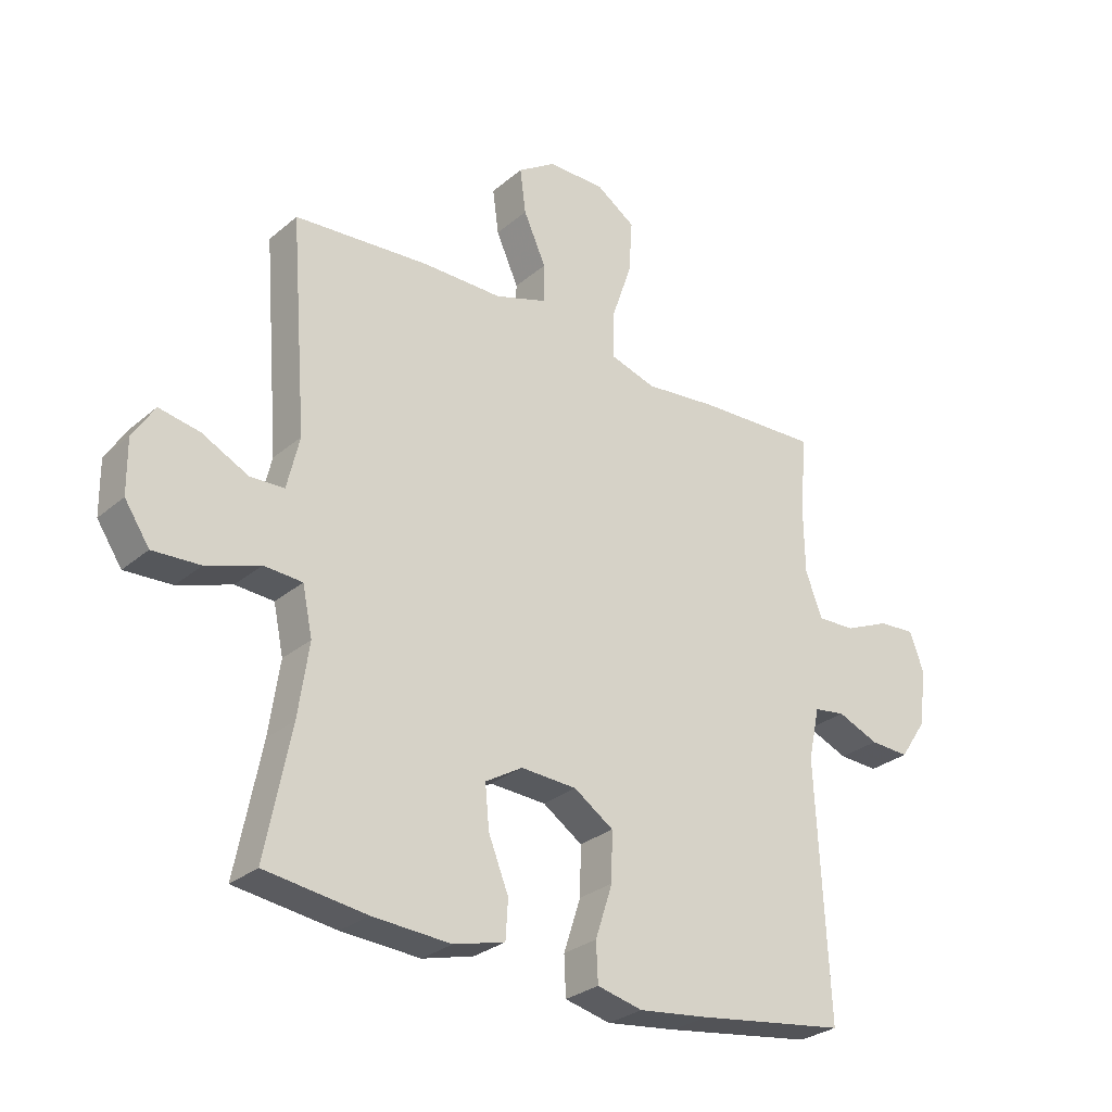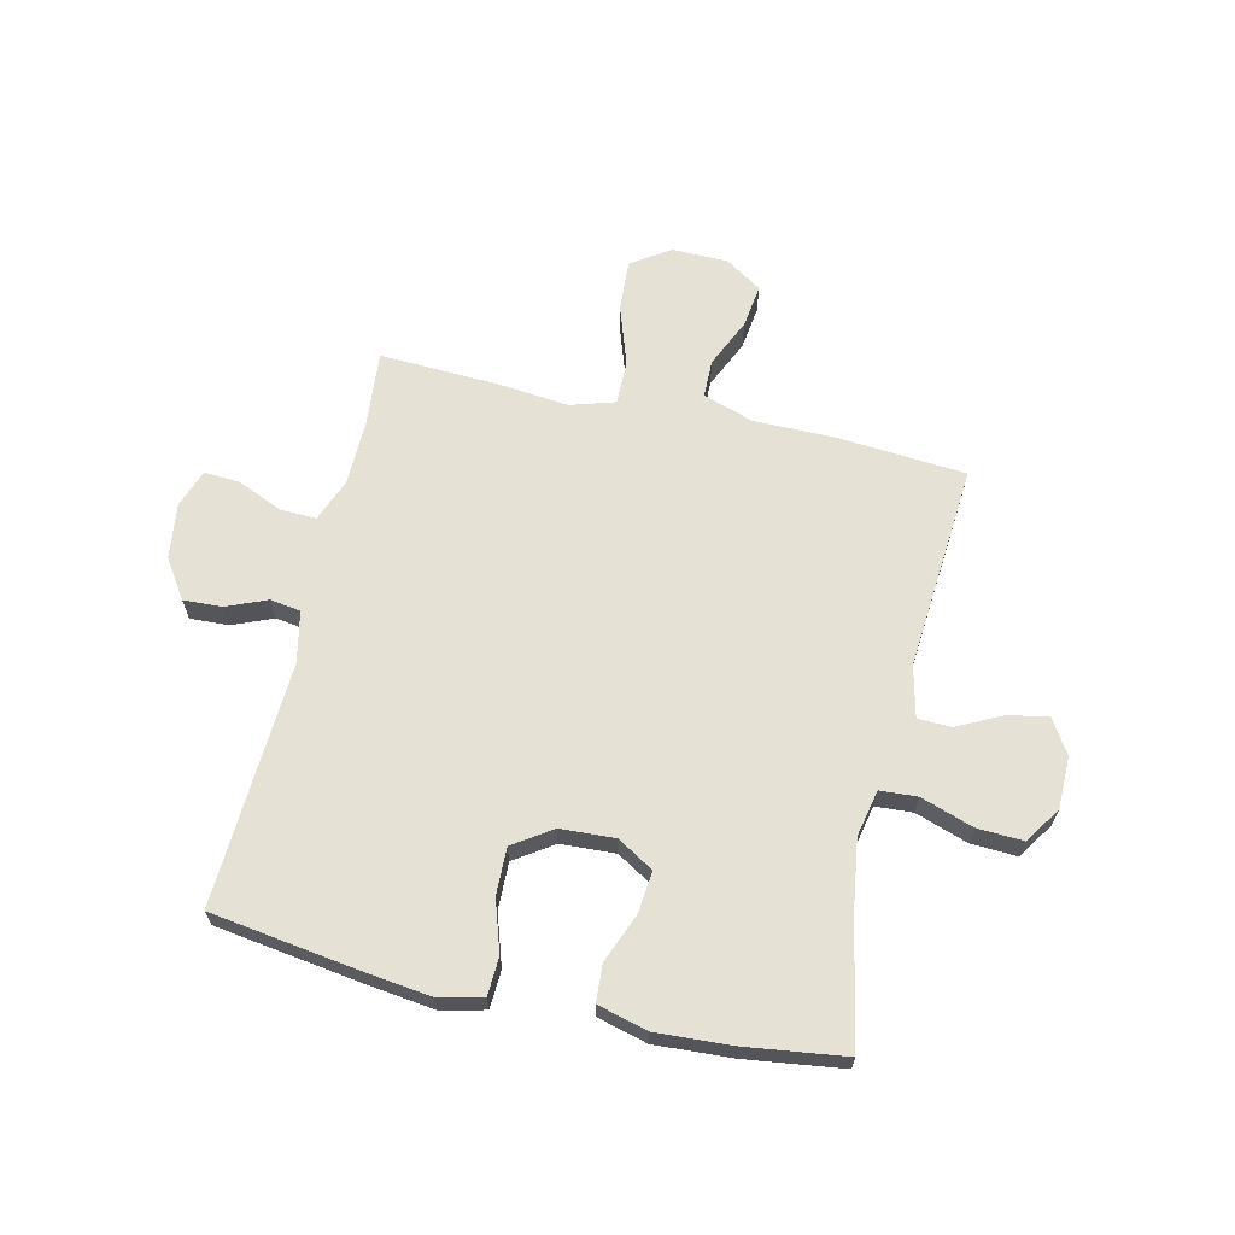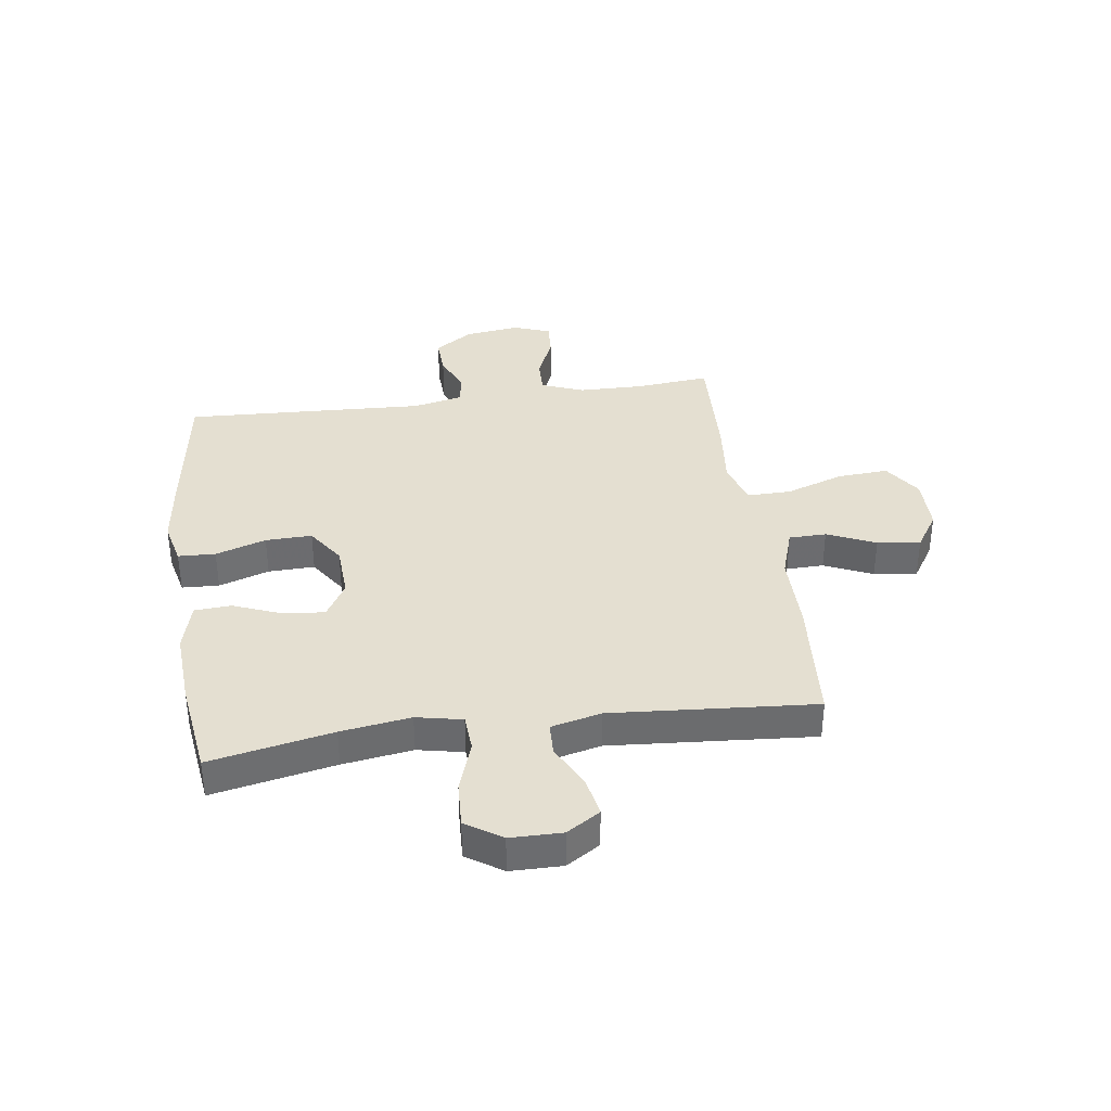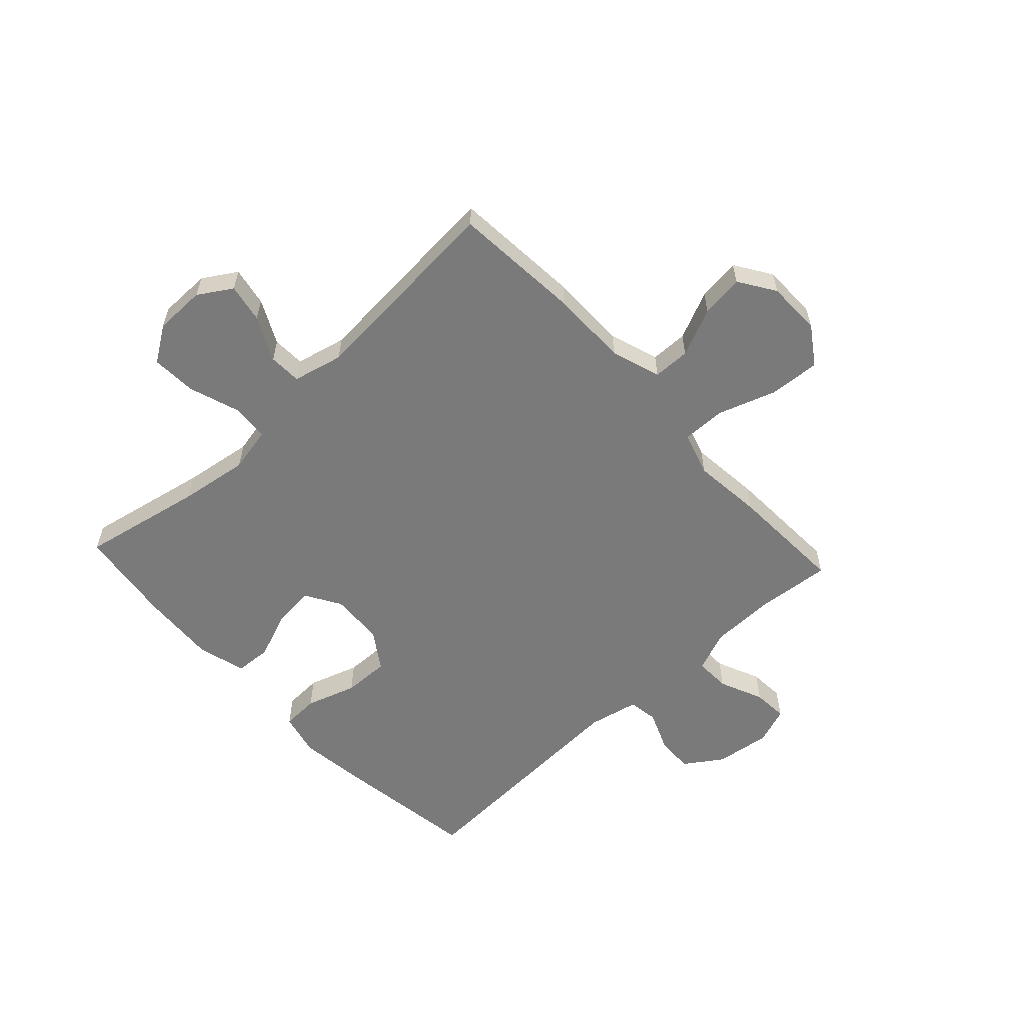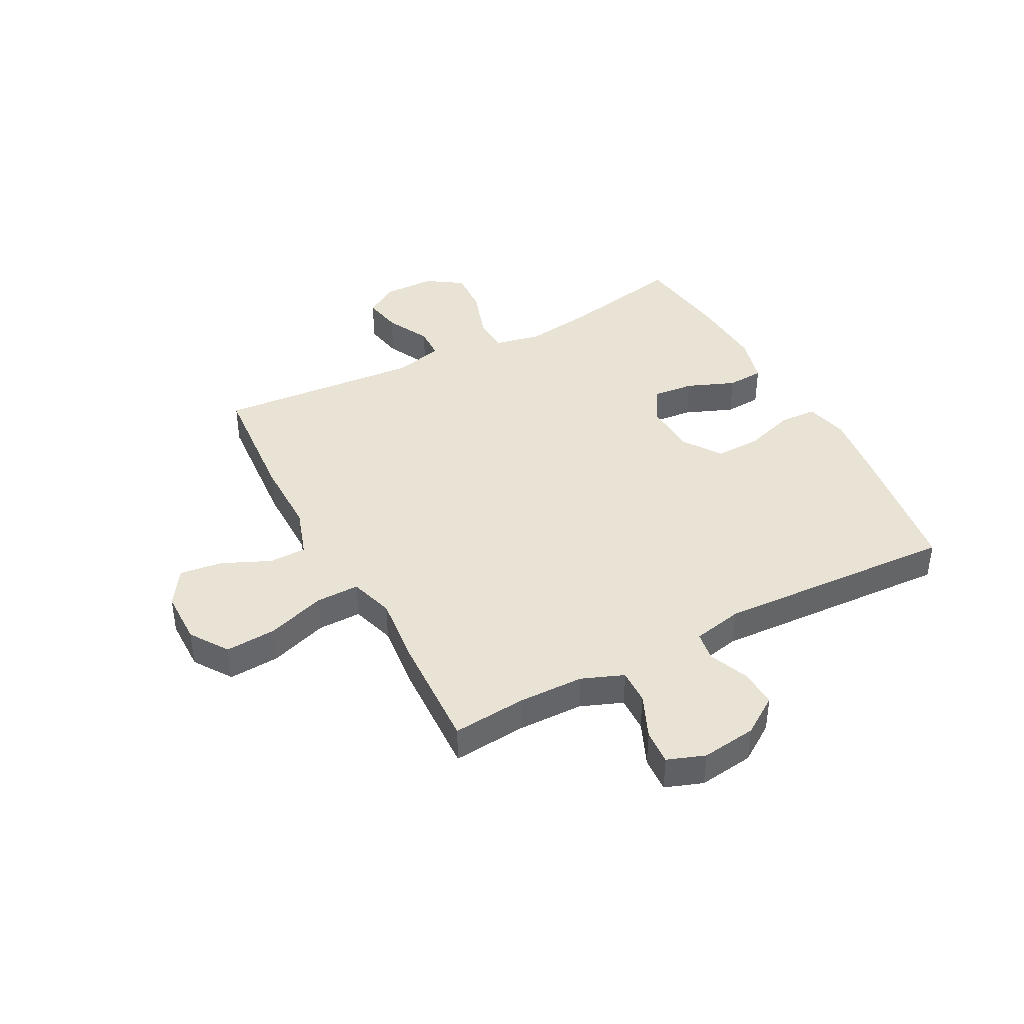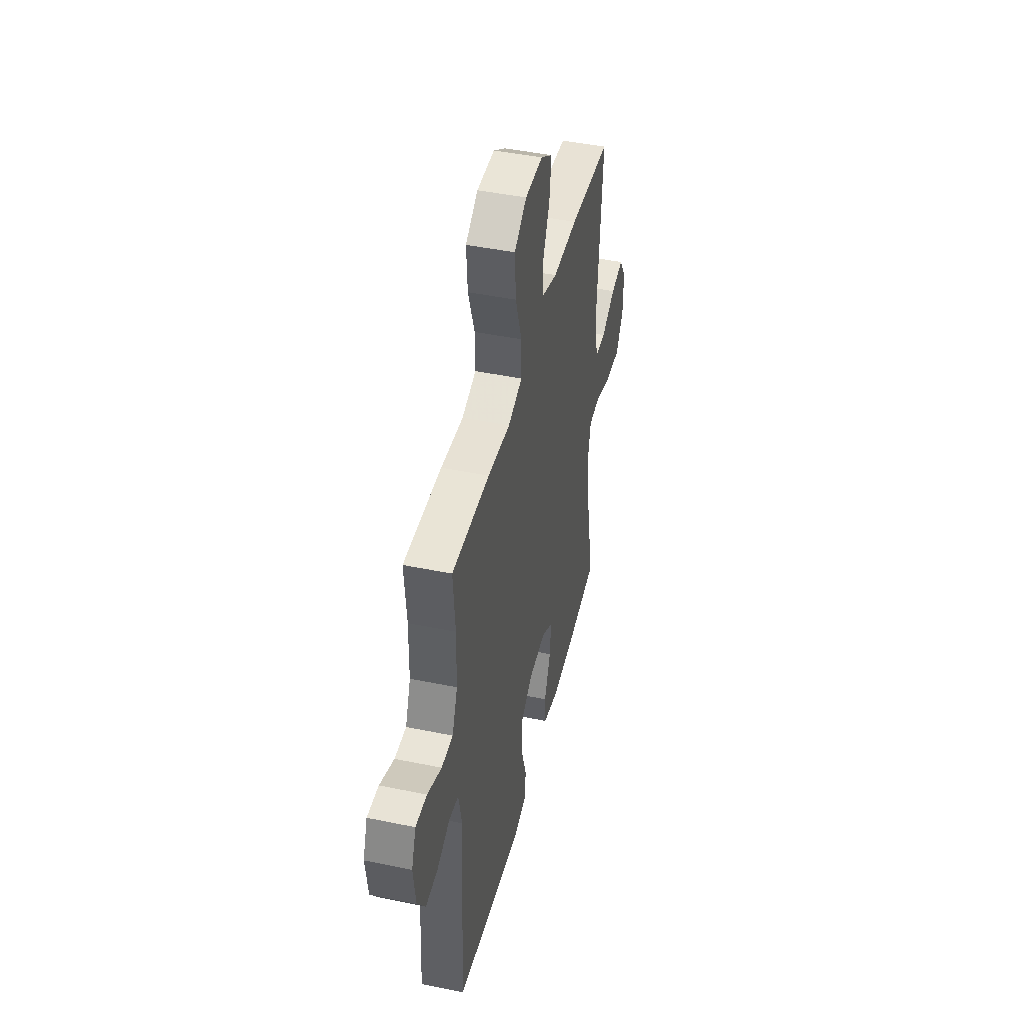
<metadata>
{"format":"obj","ext":"obj","renderer":"f3d","projection":"perspective","resolution":1024,"background":"white","views":[{"elev":-28.6,"azim":-38.7,"up":"+Z"},{"elev":65.0,"azim":-167.0,"up":"+Y"},{"elev":36.7,"azim":-98.1,"up":"+Y"},{"elev":-58.1,"azim":-47.2,"up":"+Y"},{"elev":41.0,"azim":62.1,"up":"+Y"},{"elev":44.8,"azim":103.5,"up":"+Z"}]}
</metadata>
<code>
v 0.5 0.07 -0.5
v 0.247 0.07 -0.537
v 0.128 0.07 -0.552
v 0.051 0.07 -0.534
v 0.048 0.07 -0.468
v 0.077 0.07 -0.379
v 0.079 0.07 -0.297
v 0.012 0.07 -0.252
v -0.083 0.07 -0.247
v -0.146 0.07 -0.285
v -0.139 0.07 -0.358
v -0.105 0.07 -0.443
v -0.109 0.07 -0.508
v -0.196 0.07 -0.531
v -0.329 0.07 -0.523
v -0.5 0.07 -0.5
v -0.457 0.07 -0.284
v -0.439 0.07 -0.161
v -0.456 0.07 -0.08
v -0.521 0.07 -0.076
v -0.612 0.07 -0.107
v -0.692 0.07 -0.111
v -0.734 0.07 -0.048
v -0.735 0.07 0.043
v -0.698 0.07 0.102
v -0.629 0.07 0.089
v -0.551 0.07 0.05
v -0.493 0.07 0.052
v -0.472 0.07 0.141
v -0.5 0.07 0.5
v -0.271 0.07 0.518
v -0.135 0.07 0.518
v -0.047 0.07 0.547
v -0.046 0.07 0.613
v -0.084 0.07 0.698
v -0.094 0.07 0.774
v -0.03 0.07 0.816
v 0.067 0.07 0.817
v 0.134 0.07 0.772
v 0.128 0.07 0.682
v 0.093 0.07 0.579
v 0.092 0.07 0.502
v 0.17 0.07 0.478
v 0.293 0.07 0.491
v 0.5 0.07 0.5
v 0.488 0.07 0.37
v 0.49 0.07 0.254
v 0.519 0.07 0.18
v 0.582 0.07 0.182
v 0.66 0.07 0.216
v 0.722 0.07 0.22
v 0.746 0.07 0.154
v 0.733 0.07 0.057
v 0.688 0.07 -0.01
v 0.621 0.07 -0.007
v 0.551 0.07 0.022
v 0.498 0.07 0.014
v 0.479 0.07 -0.075
v 0.5 0 -0.5
v 0.247 0 -0.537
v 0.128 0 -0.552
v 0.051 0 -0.534
v 0.048 0 -0.468
v 0.077 0 -0.379
v 0.079 0 -0.297
v 0.012 0 -0.252
v -0.083 0 -0.247
v -0.146 0 -0.285
v -0.139 0 -0.358
v -0.105 0 -0.443
v -0.109 0 -0.508
v -0.196 0 -0.531
v -0.329 0 -0.523
v -0.5 0 -0.5
v -0.457 0 -0.284
v -0.439 0 -0.161
v -0.456 0 -0.08
v -0.521 0 -0.076
v -0.612 0 -0.107
v -0.692 0 -0.111
v -0.734 0 -0.048
v -0.735 0 0.043
v -0.698 0 0.102
v -0.629 0 0.089
v -0.551 0 0.05
v -0.493 0 0.052
v -0.472 0 0.141
v -0.5 0 0.5
v -0.271 0 0.518
v -0.135 0 0.518
v -0.047 0 0.547
v -0.046 0 0.613
v -0.084 0 0.698
v -0.094 0 0.774
v -0.03 0 0.816
v 0.067 0 0.817
v 0.134 0 0.772
v 0.128 0 0.682
v 0.093 0 0.579
v 0.092 0 0.502
v 0.17 0 0.478
v 0.293 0 0.491
v 0.5 0 0.5
v 0.488 0 0.37
v 0.49 0 0.254
v 0.519 0 0.18
v 0.582 0 0.182
v 0.66 0 0.216
v 0.722 0 0.22
v 0.746 0 0.154
v 0.733 0 0.057
v 0.688 0 -0.01
v 0.621 0 -0.007
v 0.551 0 0.022
v 0.498 0 0.014
v 0.479 0 -0.075
f 54 55 56
f 53 54 56
f 52 53 56
f 51 52 56
f 50 51 56
f 49 50 56
f 48 49 56 57
f 47 48 57 58
f 43 44 45 46
f 46 47 58
f 43 46 58
f 42 43 58
f 39 40 41
f 38 39 41
f 37 38 41
f 36 37 41
f 35 36 41
f 34 35 41
f 33 34 41 42
f 58 1 2
f 42 58 2
f 33 42 2
f 32 33 2
f 29 30 31 32
f 25 26 27
f 24 25 27
f 23 24 27
f 22 23 27
f 21 22 27
f 20 21 27
f 19 20 27 28
f 15 16 17
f 14 15 17
f 13 14 17
f 12 13 17
f 11 12 17
f 10 11 17 18
f 9 10 18 19
f 4 5 6
f 3 4 6
f 2 3 6
f 2 6 7
f 32 2 7
f 28 29 32
f 19 28 32
f 9 19 32
f 8 9 32
f 7 8 32
f 114 113 112
f 114 112 111
f 114 111 110
f 114 110 109
f 114 109 108
f 114 108 107
f 115 114 107 106
f 116 115 106 105
f 104 103 102 101
f 116 105 104
f 116 104 101
f 116 101 100
f 99 98 97
f 99 97 96
f 99 96 95
f 99 95 94
f 99 94 93
f 99 93 92
f 100 99 92 91
f 60 59 116
f 60 116 100
f 60 100 91
f 60 91 90
f 90 89 88 87
f 85 84 83
f 85 83 82
f 85 82 81
f 85 81 80
f 85 80 79
f 85 79 78
f 86 85 78 77
f 75 74 73
f 75 73 72
f 75 72 71
f 75 71 70
f 75 70 69
f 76 75 69 68
f 77 76 68 67
f 64 63 62
f 64 62 61
f 64 61 60
f 65 64 60
f 65 60 90
f 90 87 86
f 90 86 77
f 90 77 67
f 90 67 66
f 90 66 65
f 1 59 60 2
f 2 60 61 3
f 3 61 62 4
f 4 62 63 5
f 5 63 64 6
f 6 64 65 7
f 7 65 66 8
f 8 66 67 9
f 9 67 68 10
f 10 68 69 11
f 11 69 70 12
f 12 70 71 13
f 13 71 72 14
f 14 72 73 15
f 15 73 74 16
f 16 74 75 17
f 17 75 76 18
f 18 76 77 19
f 19 77 78 20
f 20 78 79 21
f 21 79 80 22
f 22 80 81 23
f 23 81 82 24
f 24 82 83 25
f 25 83 84 26
f 26 84 85 27
f 27 85 86 28
f 28 86 87 29
f 29 87 88 30
f 30 88 89 31
f 31 89 90 32
f 32 90 91 33
f 33 91 92 34
f 34 92 93 35
f 35 93 94 36
f 36 94 95 37
f 37 95 96 38
f 38 96 97 39
f 39 97 98 40
f 40 98 99 41
f 41 99 100 42
f 42 100 101 43
f 43 101 102 44
f 44 102 103 45
f 45 103 104 46
f 46 104 105 47
f 47 105 106 48
f 48 106 107 49
f 49 107 108 50
f 50 108 109 51
f 51 109 110 52
f 52 110 111 53
f 53 111 112 54
f 54 112 113 55
f 55 113 114 56
f 56 114 115 57
f 57 115 116 58
f 58 116 59 1

</code>
